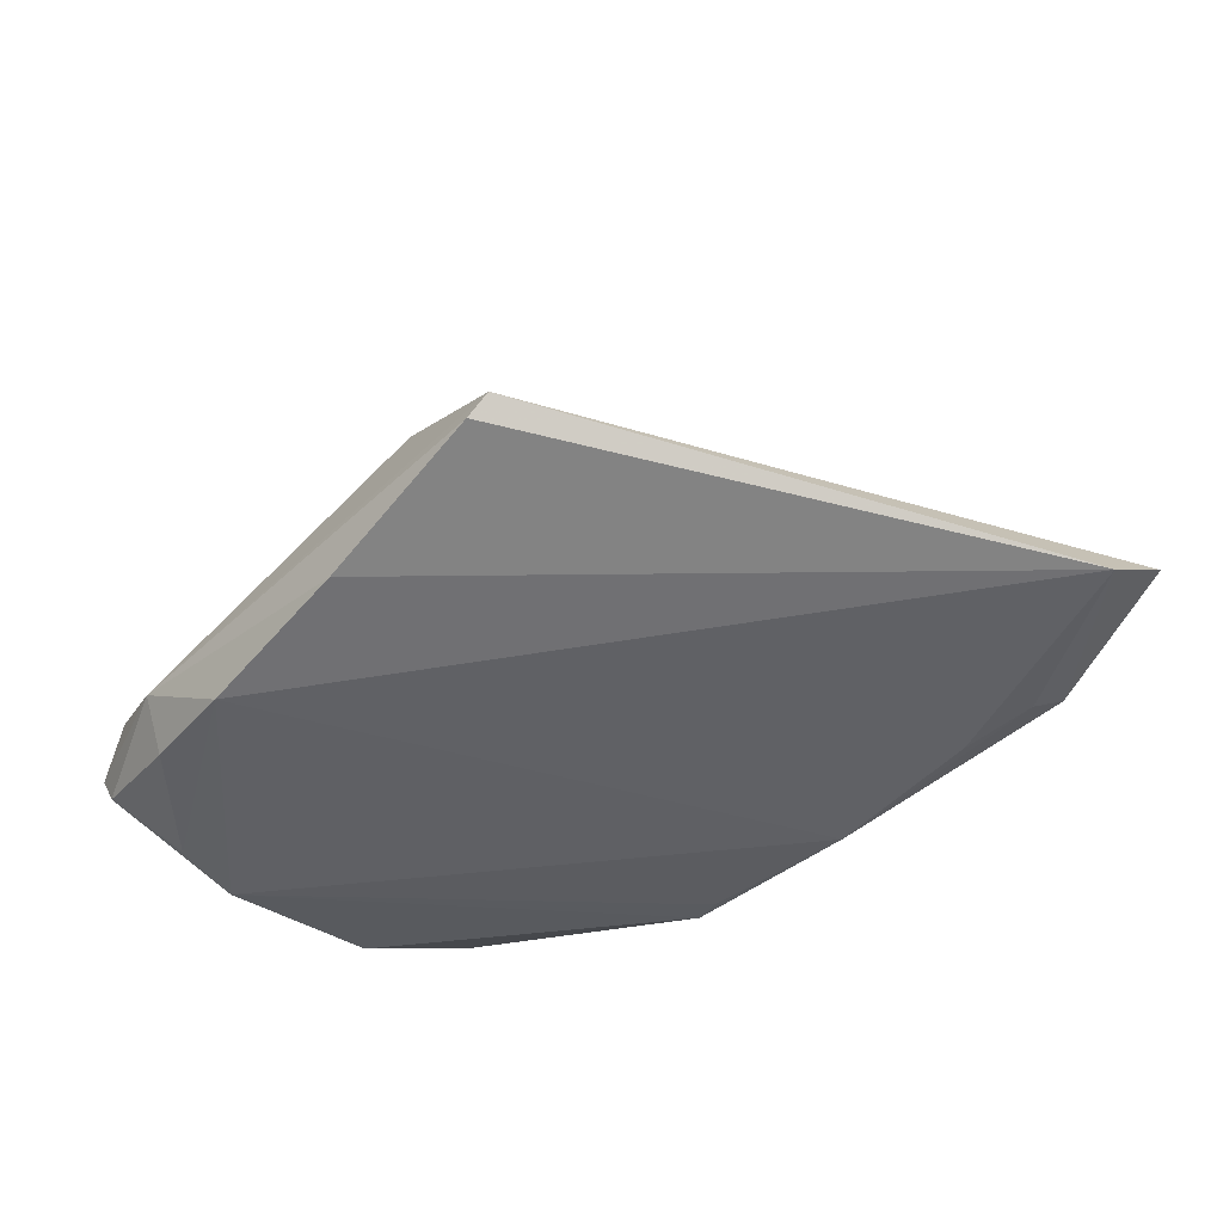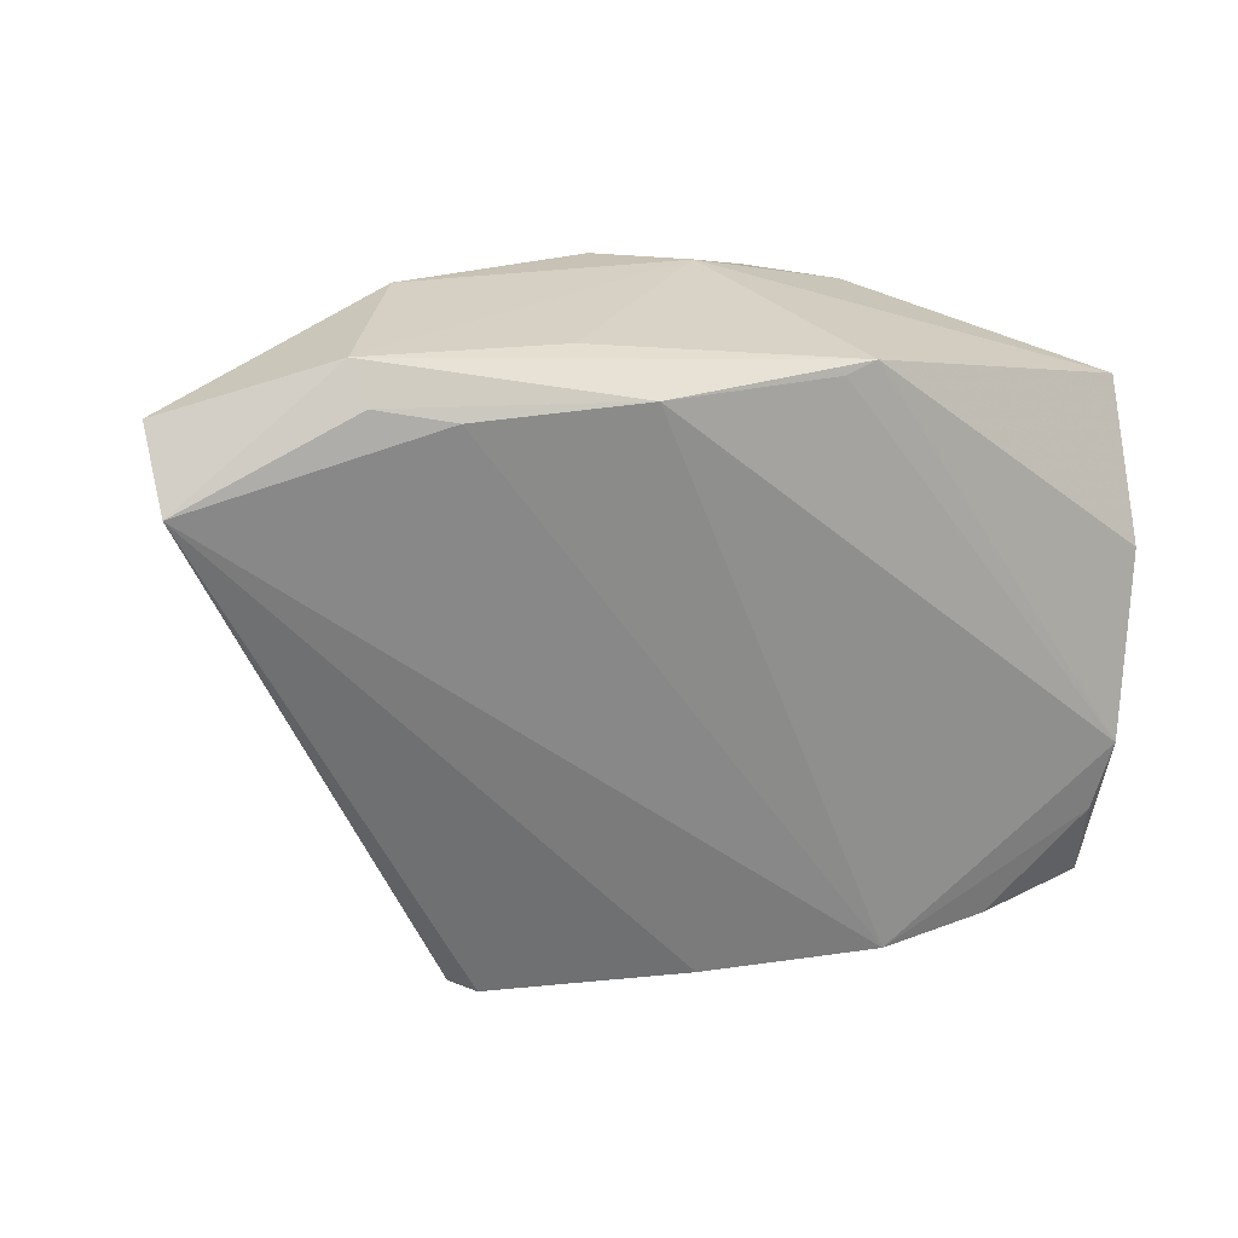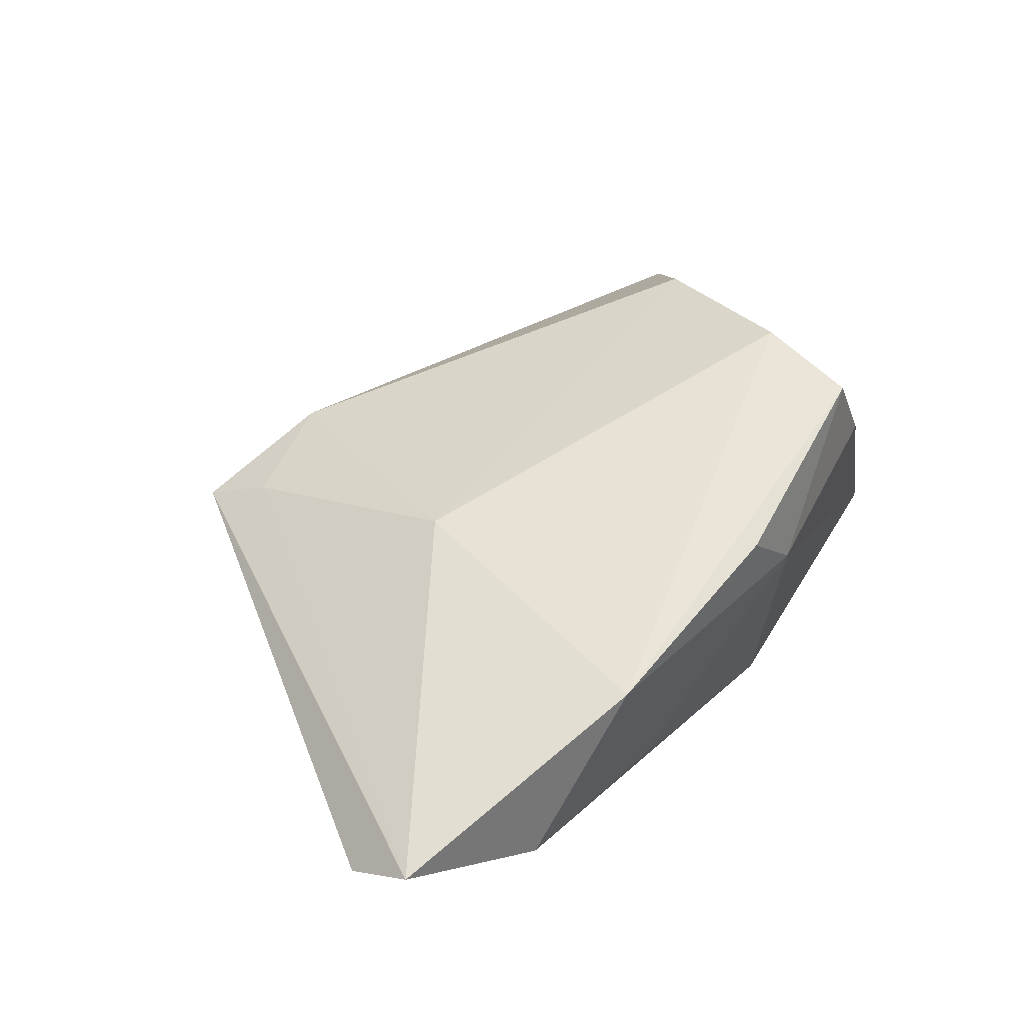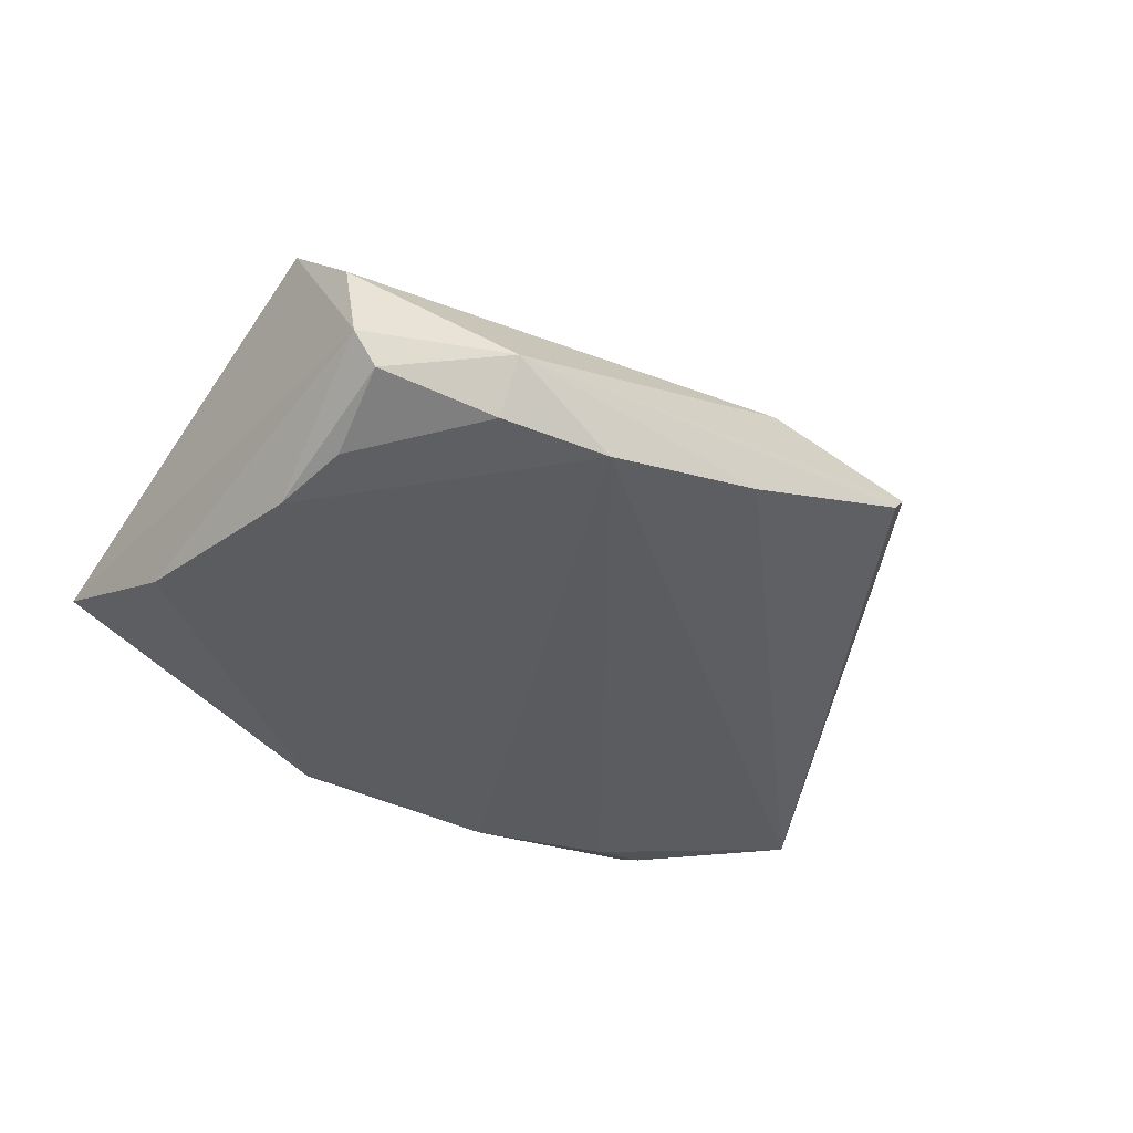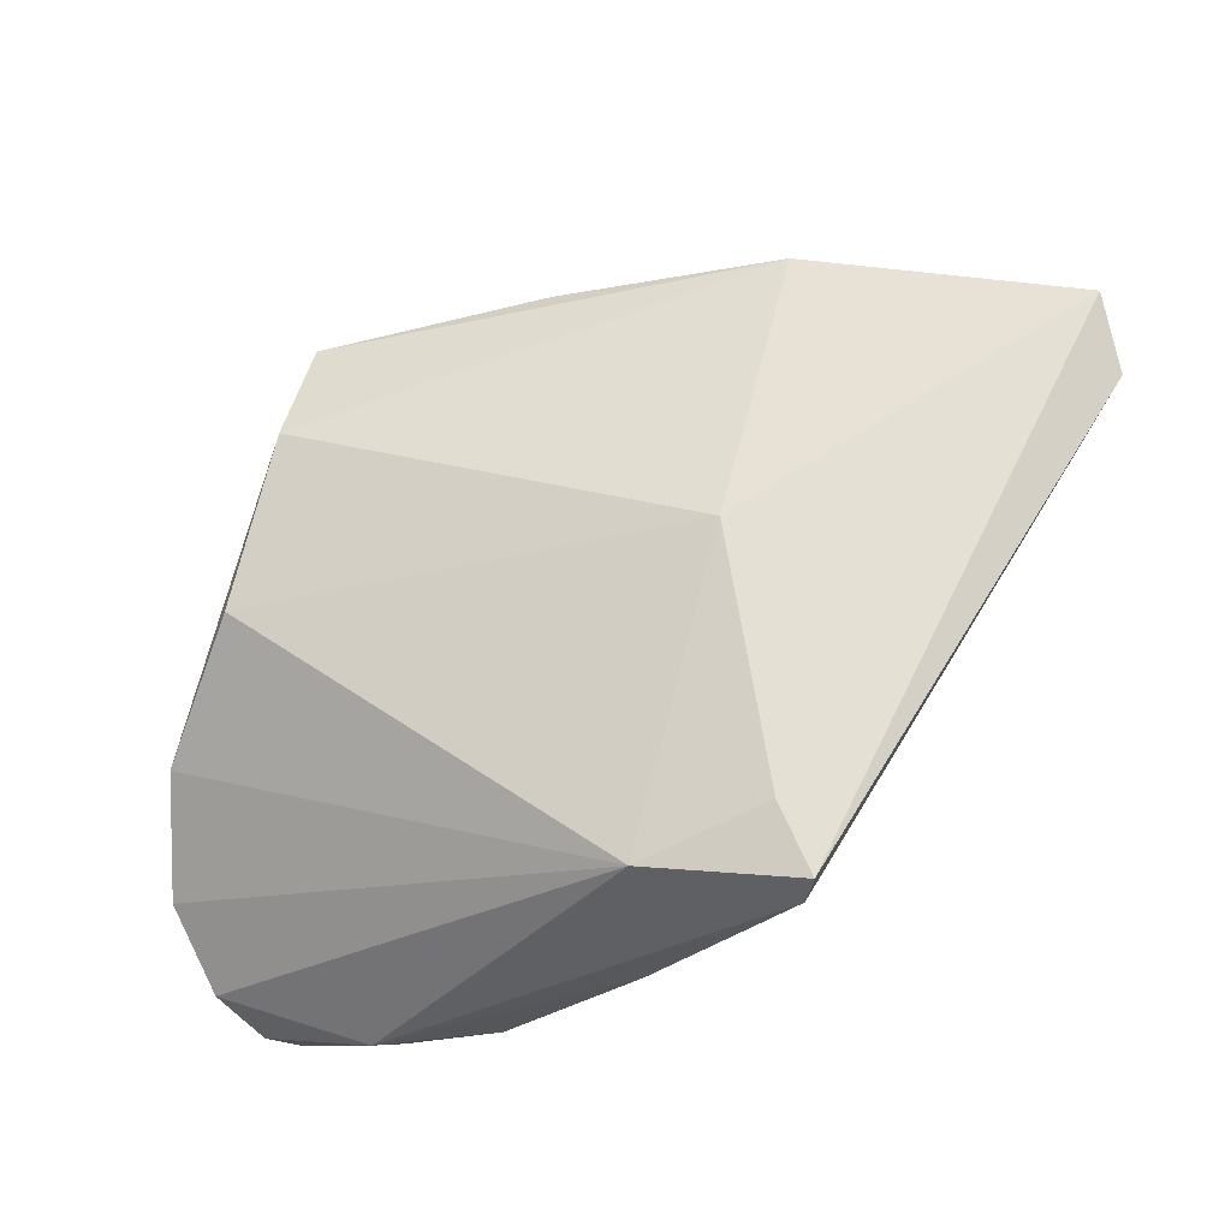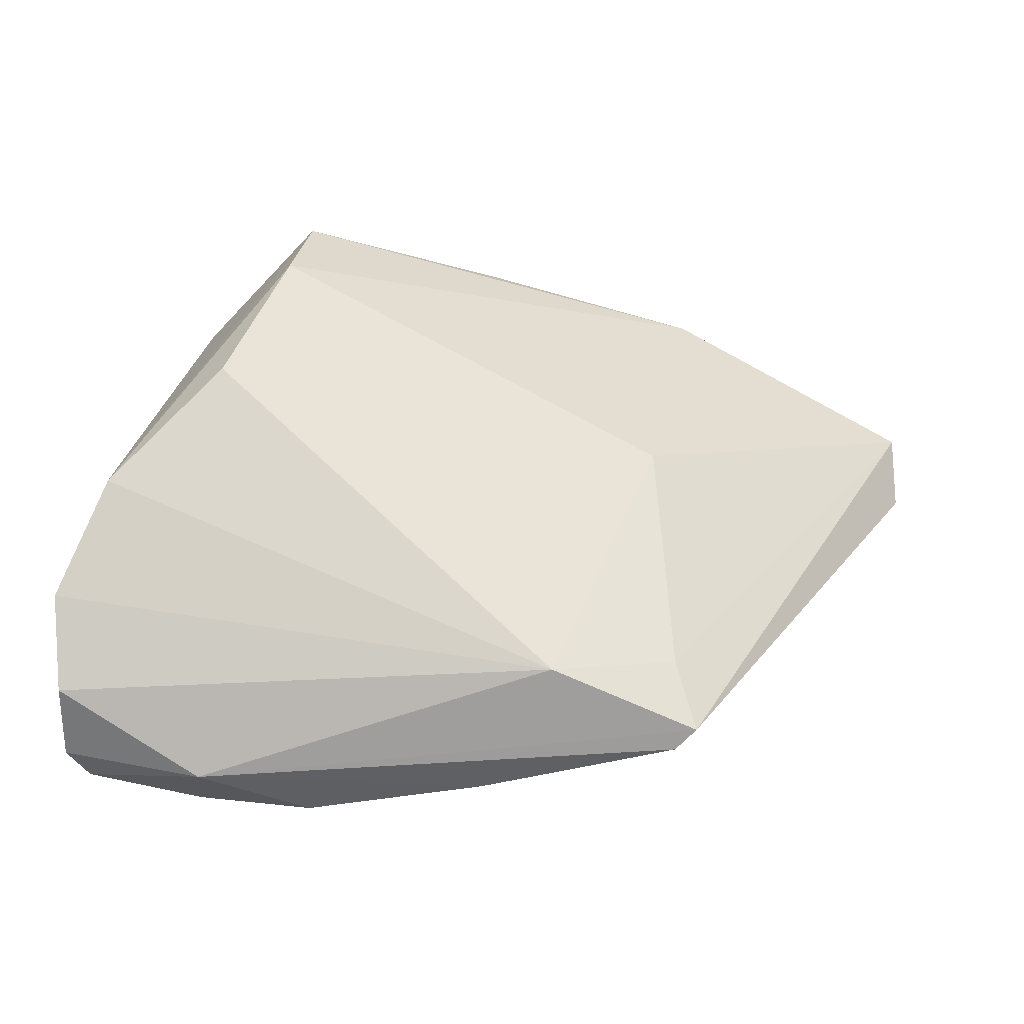
<metadata>
{"format":"obj","ext":"obj","renderer":"f3d","projection":"perspective","resolution":1024,"background":"white","views":[{"elev":-34.5,"azim":47.4,"up":"+Z"},{"elev":15.6,"azim":150.5,"up":"+Y"},{"elev":35.3,"azim":129.0,"up":"+Z"},{"elev":-35.1,"azim":-39.0,"up":"+Z"},{"elev":-32.9,"azim":30.4,"up":"+Y"},{"elev":-49.3,"azim":-2.4,"up":"+Y"}]}
</metadata>
<code>
v 0.03924 0.02435 -0.01556
v -0.02583 -0.03823 -0.01316
v 0.008241 -0.04042 -0.007303
v -0.03896 -0.01862 -0.01882
v 0.03311 -0.03992 0.002996
v -0.01848 0.01806 0.02697
v 0.04858 0.03072 -0.01107
v -0.04227 -0.03568 -0.008623
v -0.02319 0.02994 0.01424
v -0.001602 0.02581 -0.01882
v -0.04221 0.02132 -0.01127
v -0.04119 0.003191 -0.01785
v -0.03959 -0.03588 -0.01216
v 0.0357 0.03442 0.007322
v 0.06646 0.01696 -0.009209
v 0.06646 0.02565 -0.005076
v 0.03078 -0.03187 0.006112
v 0.02524 0.03025 -0.01196
v 0.03075 -0.04078 0.0004835
v 0.000247 0.0344 0.007644
v -0.04257 -0.03389 0.0002754
v 0.02908 -0.0016 0.01297
v -0.02517 -0.002446 0.02534
v 0.0477 0.02616 -0.01333
v -0.03821 -0.01426 0.01667
v -0.03011 0.026 0.009234
v -0.005518 0.02706 -0.01868
v -0.03751 -0.02679 -0.01664
v 0.009197 0.03487 0.01463
v 0.01584 -0.0367 0.009031
v 0.01982 0.02519 -0.01882
v -0.01254 -0.03994 -0.01265
v -0.02558 -0.04099 -0.006444
v -0.0165 0.03085 0.02402
v -0.04368 -0.02537 0.007738
f 4 31 32
f 6 14 34
f 22 14 6
f 12 8 11
f 4 8 12
f 27 12 11
f 4 12 27
f 31 27 7
f 11 8 35
f 3 32 15
f 33 32 3
f 15 32 1
f 1 32 31
f 2 32 33
f 14 7 20
f 20 27 11
f 10 31 4
f 4 27 10
f 10 27 31
f 21 8 33
f 21 35 8
f 23 22 6
f 19 5 33
f 33 3 19
f 15 5 19
f 19 3 15
f 31 7 24
f 24 1 31
f 24 7 15
f 15 1 24
f 33 8 13
f 13 2 33
f 13 8 4
f 4 32 28
f 32 2 28
f 28 13 4
f 2 13 28
f 11 26 9
f 9 26 34
f 9 20 11
f 34 20 9
f 16 7 14
f 14 22 16
f 15 7 16
f 22 17 16
f 16 5 15
f 16 17 5
f 5 17 30
f 33 5 30
f 30 21 33
f 35 21 30
f 30 17 22
f 22 23 30
f 29 34 14
f 14 20 29
f 29 20 34
f 18 7 27
f 27 20 18
f 18 20 7
f 35 30 25
f 25 30 23
f 11 35 25
f 25 26 11
f 25 23 6
f 6 34 25
f 34 26 25

</code>
